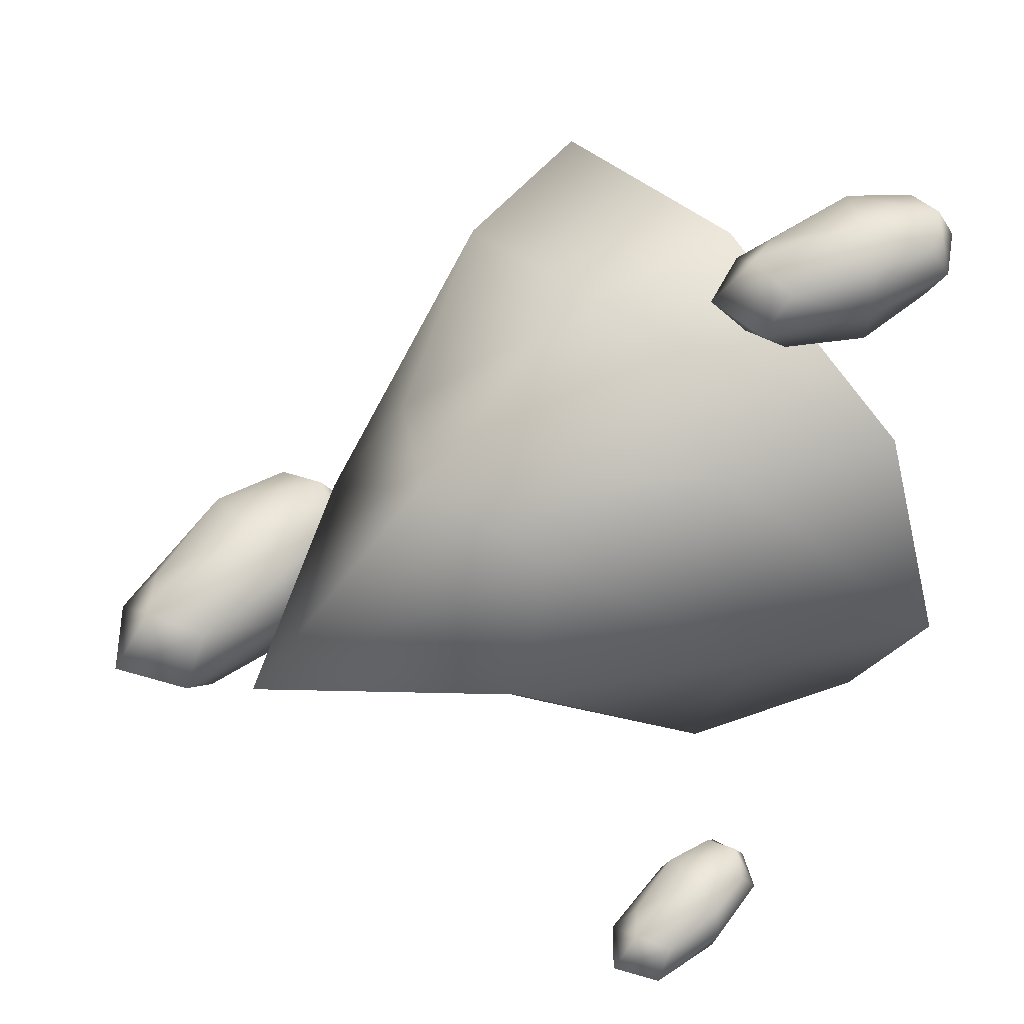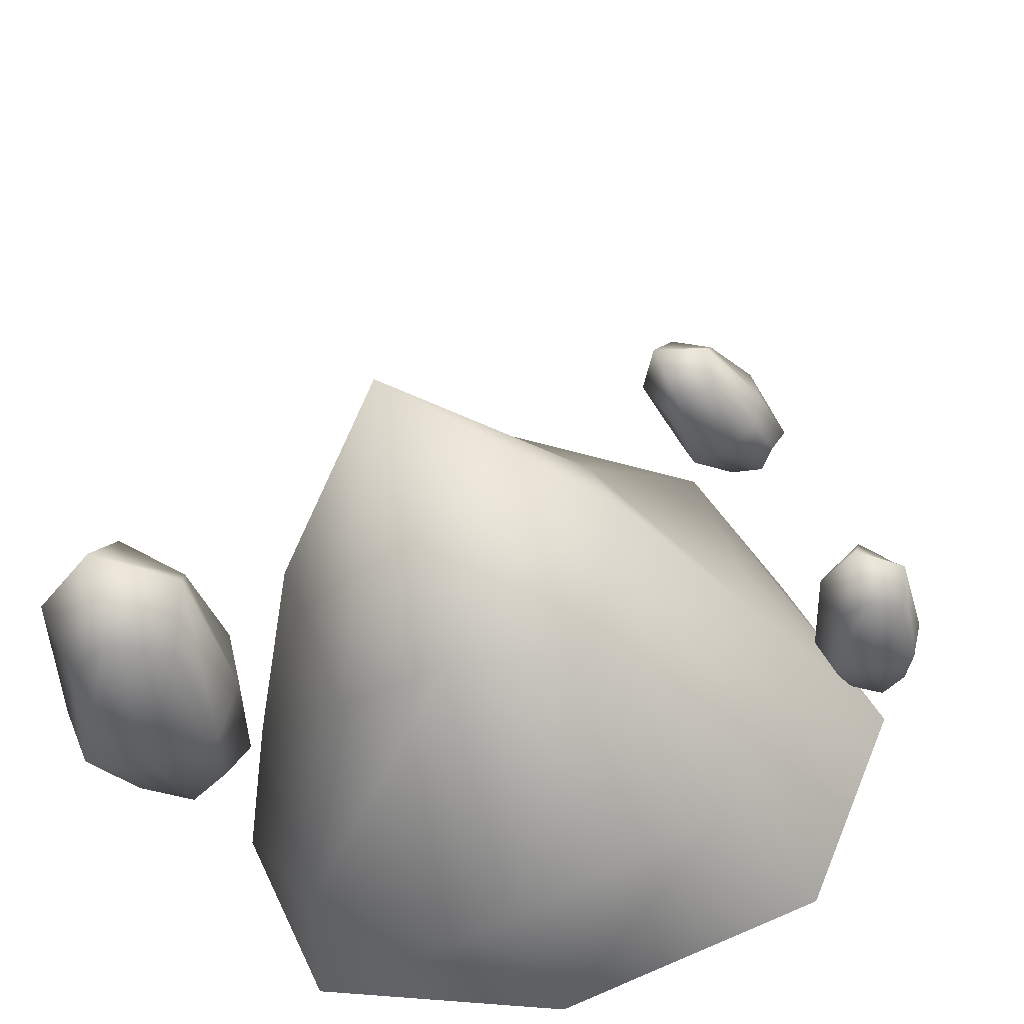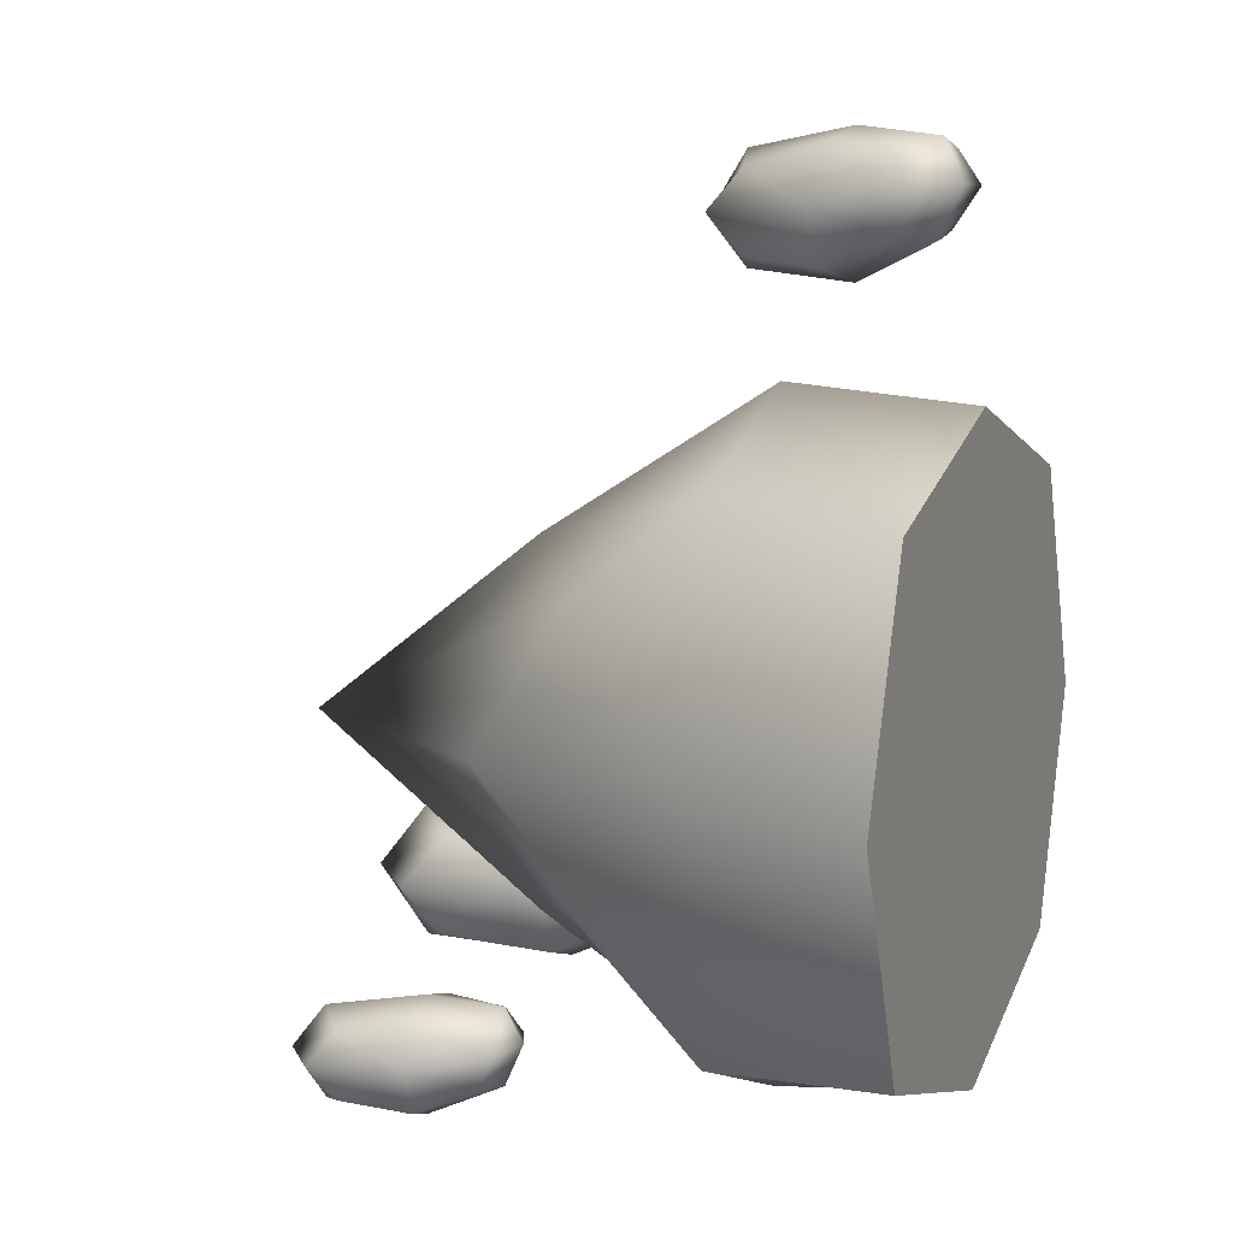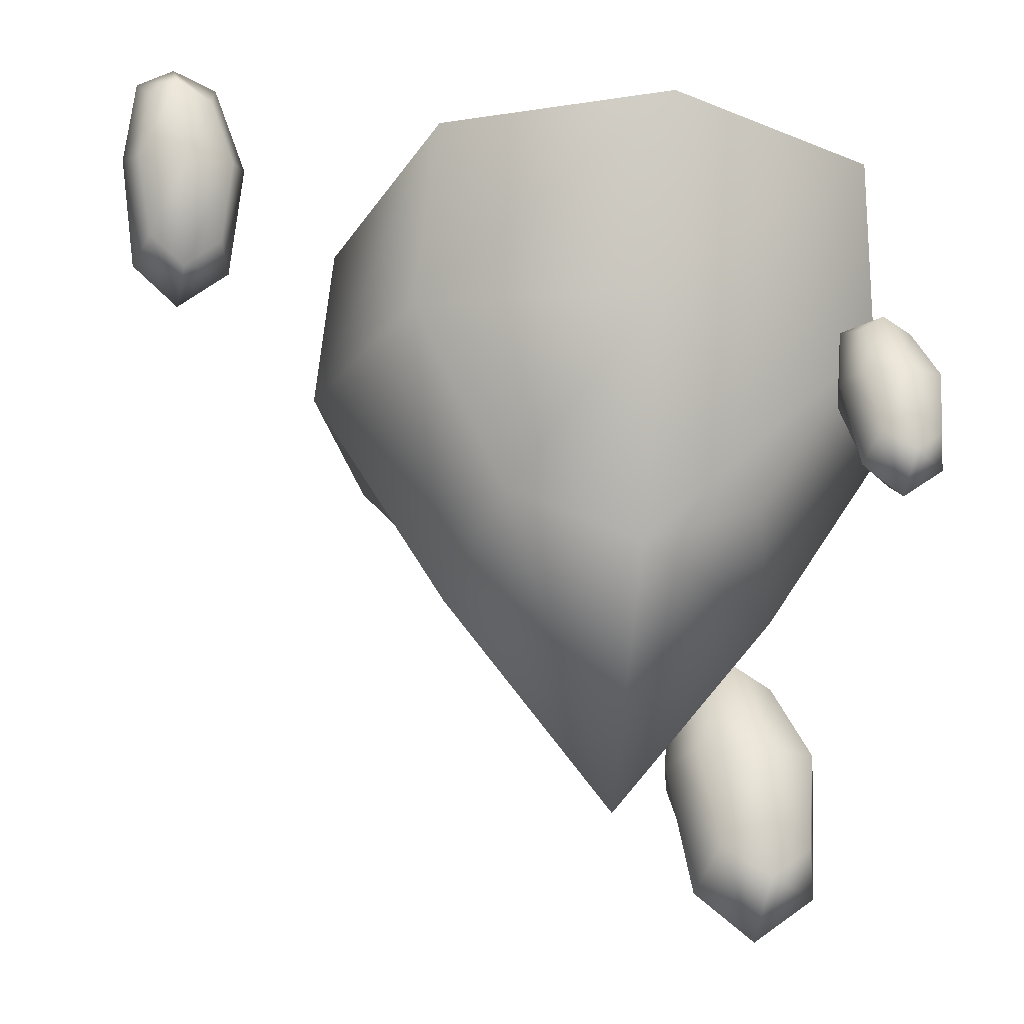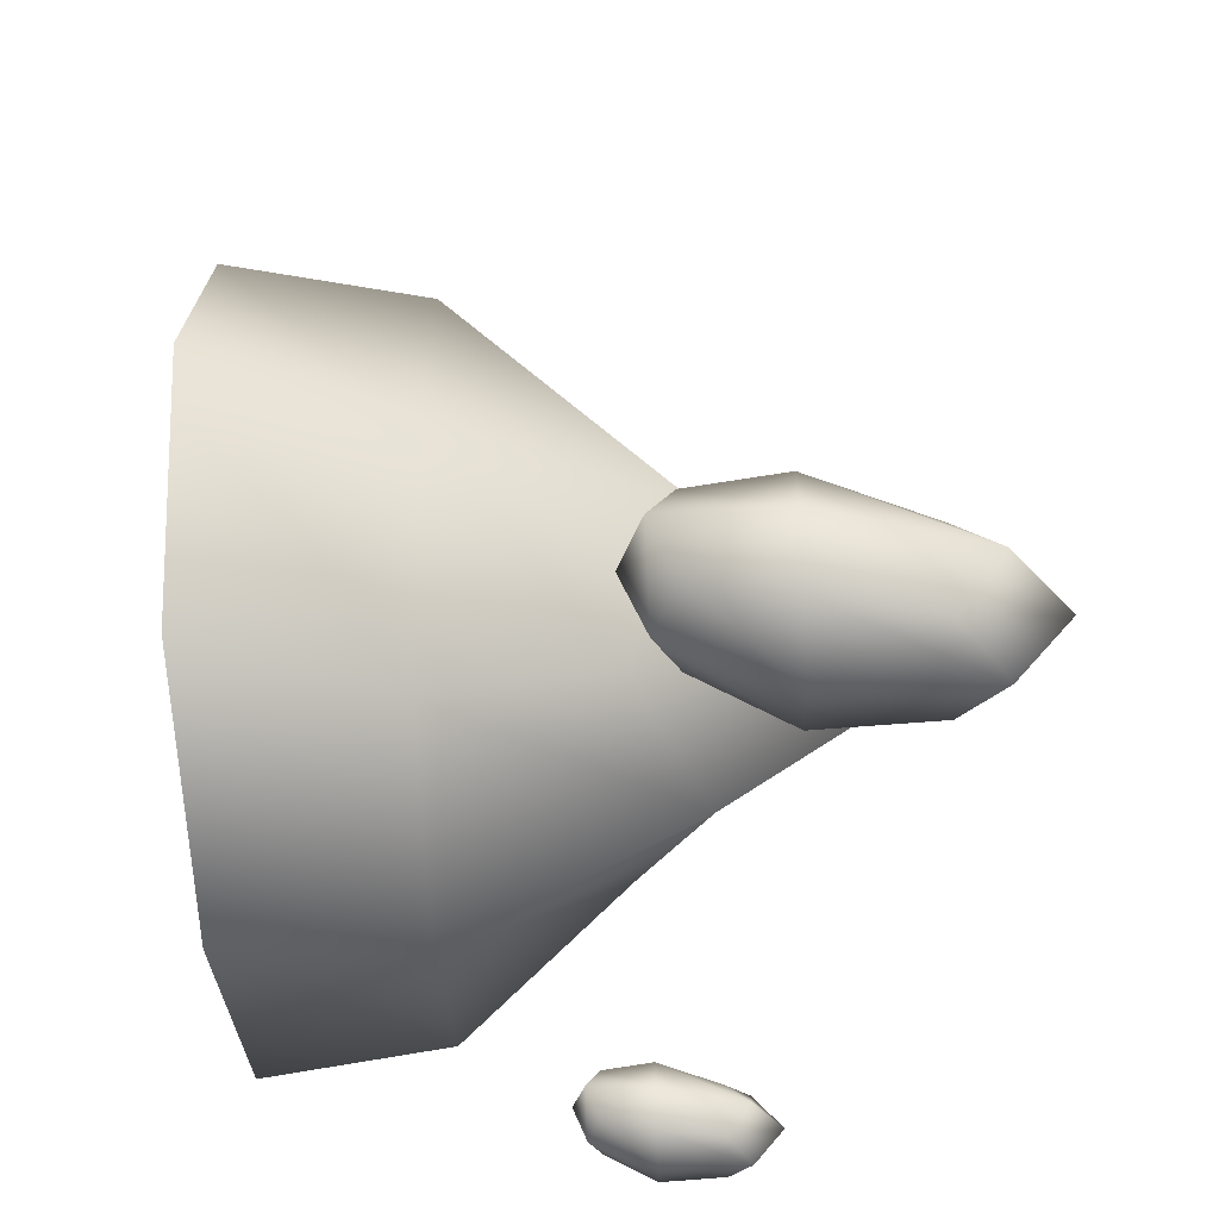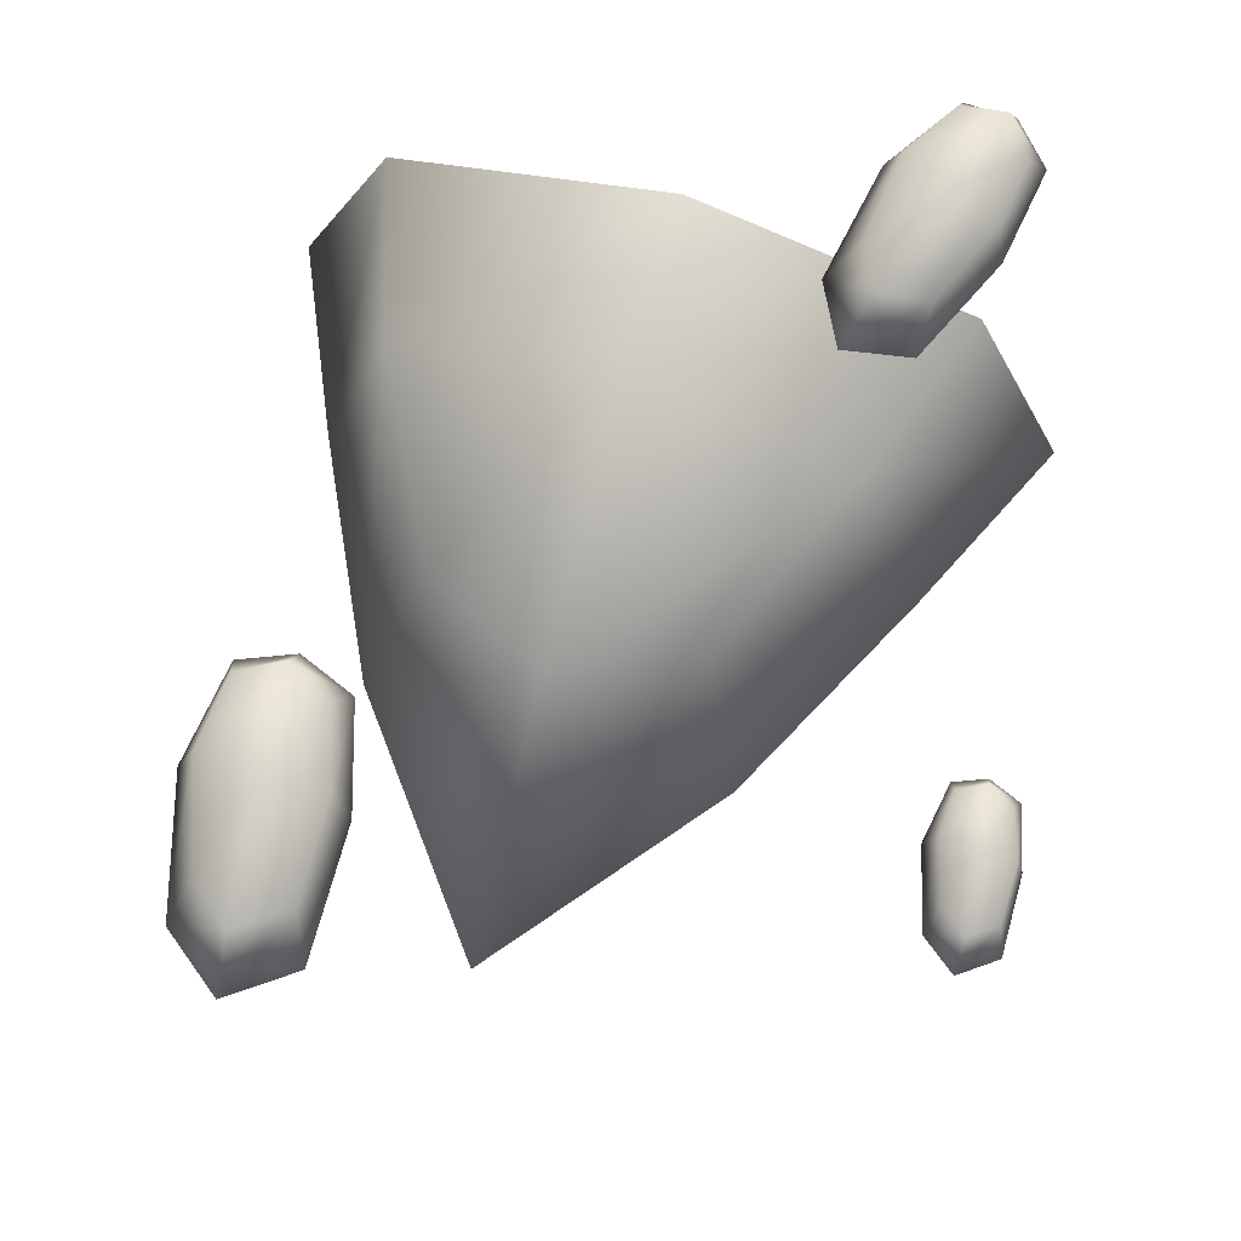
<metadata>
{"format":"obj","ext":"obj","renderer":"f3d","projection":"perspective","resolution":1024,"background":"white","views":[{"elev":52.5,"azim":53.3,"up":"+Z"},{"elev":-45.5,"azim":17.1,"up":"+Z"},{"elev":9.1,"azim":109.9,"up":"+Z"},{"elev":-26.5,"azim":80.4,"up":"+Y"},{"elev":-45.8,"azim":-87.3,"up":"+Z"},{"elev":69.3,"azim":17.0,"up":"+Z"}]}
</metadata>
<code>
o Mesh_0
v -3.68 2.451 3.016
v 0 2.451 4.071
v 0 2.451 -0
v -4.968 2.451 -0
v 3.68 2.451 3.016
v 4.968 2.451 -0
v 3.68 2.451 -3.016
v 0 2.451 -4.071
v -3.68 2.451 -3.016
f 1 2 3
f 1 3 4
f 2 5 6
f 2 6 3
f 3 6 7
f 3 7 8
f 4 3 8
f 4 8 9
o Mesh_1
v -4.02 -5.463 -2.146
v -3.325 -6.017 -1.929
v -3.514 -3.974 -1.585
v -4.502 -3.957 -1.829
v -2.631 -5.463 -2.206
v -2.654 -3.957 -1.901
v -3.055 -2.756 -2
v -3.725 -2.465 -1.745
v -4.432 -2.756 -1.958
v -3.757 -2.11 -2.426
v -4.58 -2.436 -2.474
v -2.894 -2.436 -2.524
v -3.056 -2.756 -3.187
v -3.632 -2.45 -3.26
v -4.283 -2.756 -3.144
v -3.514 -3.968 -3.929
v -4.477 -3.954 -3.597
v -2.656 -3.954 -3.673
v -2.631 -5.463 -3.569
v -3.325 -6.017 -3.768
v -4.02 -5.463 -3.507
v -3.325 -6.729 -2.829
v -4.266 -6.017 -2.807
v -2.385 -6.017 -2.89
v -4.266 -6.017 -2.807
v -2.44 -3.969 -2.804
v -4.833 -3.968 -2.706
v -4.833 -3.968 -2.706
v -1.771 -2.09 1.785
v 0 -3.031 2.364
v 0 1e-06 4.293
v -2.876 0 3.24
v 1.771 -2.09 1.785
v 2.876 0 3.24
v 3.68 2.451 3.016
v 0 2.451 4.071
v -3.68 2.451 3.016
v -3.68 2.451 -3.016
v 0 2.451 -4.071
v 0 -1e-06 -4.293
v -2.876 -0 -3.24
v 3.68 2.451 -3.016
v 2.876 -0 -3.24
v 1.771 -2.09 -1.785
v 0 -3.031 -2.364
v -1.771 -2.09 -1.785
v 0 -6.047 1e-06
v -2.364 -3.031 0
v 2.364 -3.031 0
v -2.364 -3.031 0
v 3.86 0 0
v 4.968 2.451 -0
v -3.86 0 0
v -3.86 0 0
v -4.968 2.451 -0
v -4.968 2.451 -0
v 5.179 -3.046 -2.179
v 5.569 -3.357 -2.057
v 5.463 -2.21 -1.864
v 4.909 -2.201 -2.001
v 5.958 -3.046 -2.213
v 5.946 -2.201 -2.041
v 5.721 -1.526 -2.097
v 5.345 -1.363 -1.954
v 4.948 -1.526 -2.074
v 5.327 -1.164 -2.336
v 4.865 -1.347 -2.363
v 5.811 -1.347 -2.391
v 5.72 -1.526 -2.763
v 5.397 -1.355 -2.805
v 5.031 -1.526 -2.739
v 5.463 -2.207 -3.18
v 4.922 -2.199 -2.993
v 5.945 -2.199 -3.036
v 5.959 -3.046 -2.978
v 5.569 -3.357 -3.089
v 5.179 -3.046 -2.943
v 5.569 -3.757 -2.562
v 5.041 -3.357 -2.55
v 6.097 -3.357 -2.596
v 5.041 -3.357 -2.55
v 6.066 -2.208 -2.549
v 4.723 -2.207 -2.493
v 4.723 -2.207 -2.493
v 2.339 0.954 6.863
v 2.61 0.3933 7.015
v 3.109 1.741 7.256
v 2.491 2.051 7.085
v 3.216 0.533 6.821
v 3.659 1.491 7.035
v 3.769 2.371 6.965
v 3.434 2.758 7.144
v 2.899 2.789 6.994
v 3.521 2.992 6.667
v 2.903 3.036 6.633
v 3.968 2.524 6.598
v 3.769 2.372 6.134
v 3.497 2.74 6.082
v 2.993 2.744 6.164
v 3.112 1.745 5.614
v 2.507 2.046 5.846
v 3.658 1.493 5.793
v 3.216 0.5327 5.866
v 2.61 0.3933 5.726
v 2.339 0.954 5.909
v 2.394 -0.05675 6.384
v 2.015 0.6785 6.399
v 3.204 0.1081 6.342
v 2.015 0.6785 6.399
v 3.79 1.418 6.401
v 2.278 2.145 6.47
v 2.278 2.145 6.47
f 10 11 12
f 10 12 13
f 11 14 15
f 11 15 12
f 12 15 16
f 12 16 17
f 13 12 17
f 13 17 18
f 18 17 19
f 18 19 20
f 17 16 21
f 17 21 19
f 19 21 22
f 19 22 23
f 20 19 23
f 20 23 24
f 24 23 25
f 24 25 26
f 23 22 27
f 23 27 25
f 25 27 28
f 25 28 29
f 26 25 29
f 26 29 30
f 30 29 31
f 30 31 32
f 29 28 33
f 29 33 31
f 31 33 14
f 31 14 11
f 34 31 11
f 34 11 10
f 14 33 35
f 14 35 15
f 33 28 27
f 33 27 35
f 35 27 22
f 35 22 21
f 15 35 21
f 15 21 16
f 30 32 36
f 30 36 26
f 34 10 13
f 34 13 37
f 37 13 18
f 37 18 20
f 26 36 20
f 26 20 24
f 38 39 40
f 38 40 41
f 39 42 43
f 39 43 40
f 40 43 44
f 40 44 45
f 41 40 45
f 41 45 46
f 47 48 49
f 47 49 50
f 48 51 52
f 48 52 49
f 49 52 53
f 49 53 54
f 50 49 54
f 50 54 55
f 55 54 56
f 55 56 57
f 54 53 58
f 54 58 56
f 56 58 42
f 56 42 39
f 59 56 39
f 59 39 38
f 42 58 60
f 42 60 43
f 58 53 52
f 58 52 60
f 60 52 51
f 60 51 61
f 43 60 61
f 43 61 44
f 55 57 62
f 55 62 50
f 59 38 41
f 59 41 63
f 63 41 46
f 63 46 64
f 50 62 65
f 50 65 47
f 66 67 68
f 66 68 69
f 67 70 71
f 67 71 68
f 68 71 72
f 68 72 73
f 69 68 73
f 69 73 74
f 74 73 75
f 74 75 76
f 73 72 77
f 73 77 75
f 75 77 78
f 75 78 79
f 76 75 79
f 76 79 80
f 80 79 81
f 80 81 82
f 79 78 83
f 79 83 81
f 81 83 84
f 81 84 85
f 82 81 85
f 82 85 86
f 86 85 87
f 86 87 88
f 85 84 89
f 85 89 87
f 87 89 70
f 87 70 67
f 90 87 67
f 90 67 66
f 70 89 91
f 70 91 71
f 89 84 83
f 89 83 91
f 91 83 78
f 91 78 77
f 71 91 77
f 71 77 72
f 86 88 92
f 86 92 82
f 90 66 69
f 90 69 93
f 93 69 74
f 93 74 76
f 82 92 76
f 82 76 80
f 94 95 96
f 94 96 97
f 95 98 99
f 95 99 96
f 96 99 100
f 96 100 101
f 97 96 101
f 97 101 102
f 102 101 103
f 102 103 104
f 101 100 105
f 101 105 103
f 103 105 106
f 103 106 107
f 104 103 107
f 104 107 108
f 108 107 109
f 108 109 110
f 107 106 111
f 107 111 109
f 109 111 112
f 109 112 113
f 110 109 113
f 110 113 114
f 114 113 115
f 114 115 116
f 113 112 117
f 113 117 115
f 115 117 98
f 115 98 95
f 118 115 95
f 118 95 94
f 98 117 119
f 98 119 99
f 117 112 111
f 117 111 119
f 119 111 106
f 119 106 105
f 99 119 105
f 99 105 100
f 114 116 120
f 114 120 110
f 118 94 97
f 118 97 121
f 121 97 102
f 121 102 104
f 110 120 104
f 110 104 108

</code>
